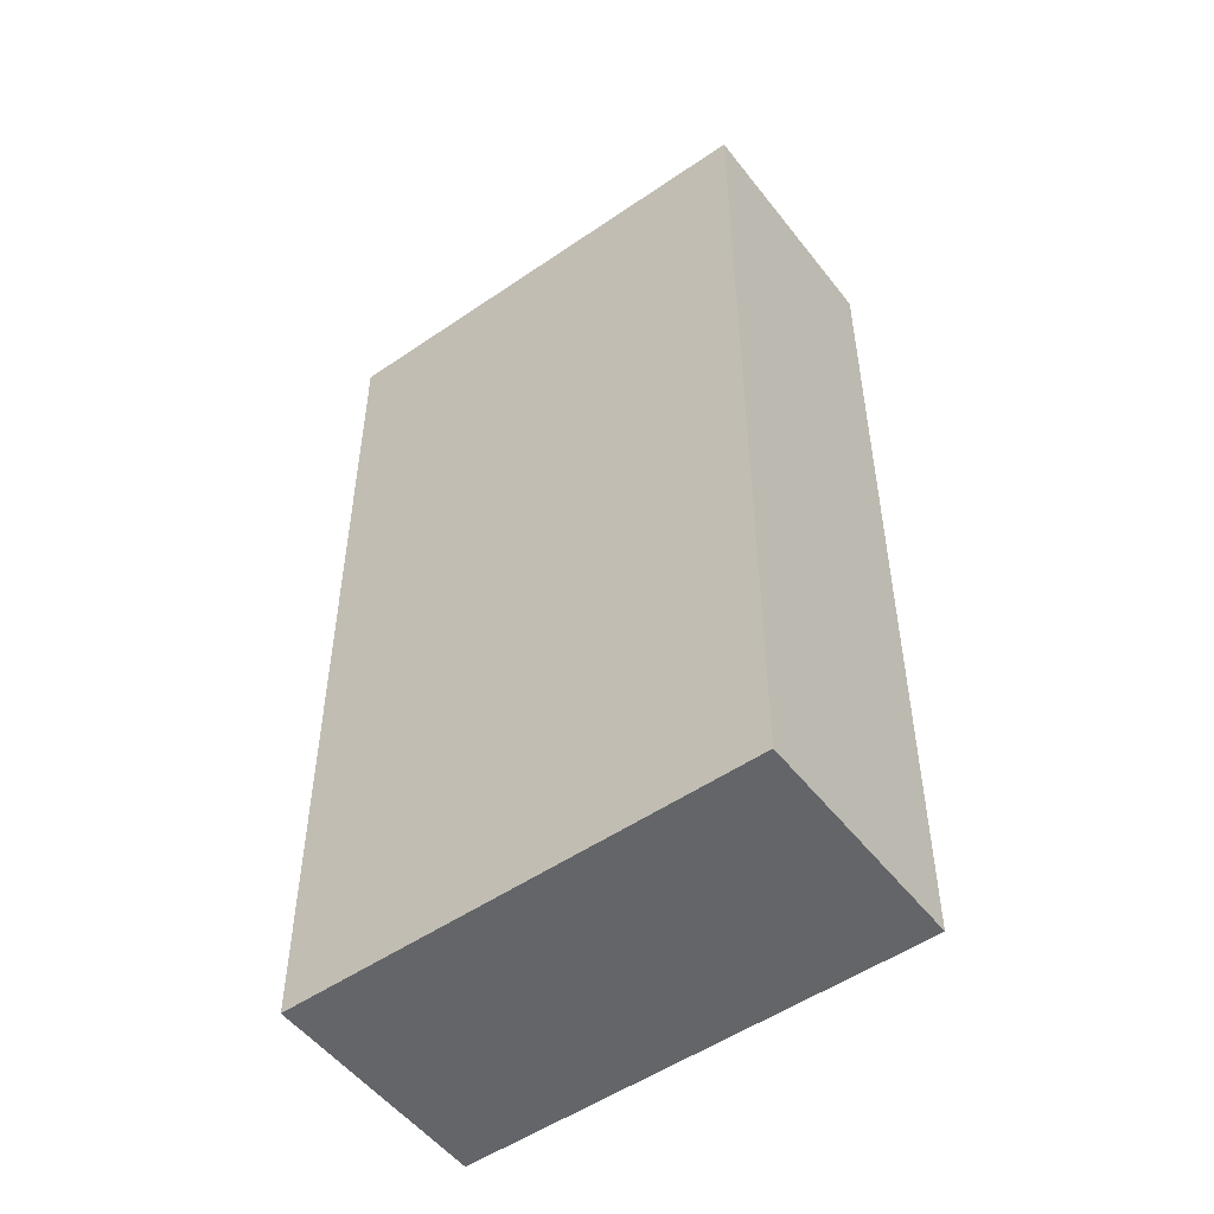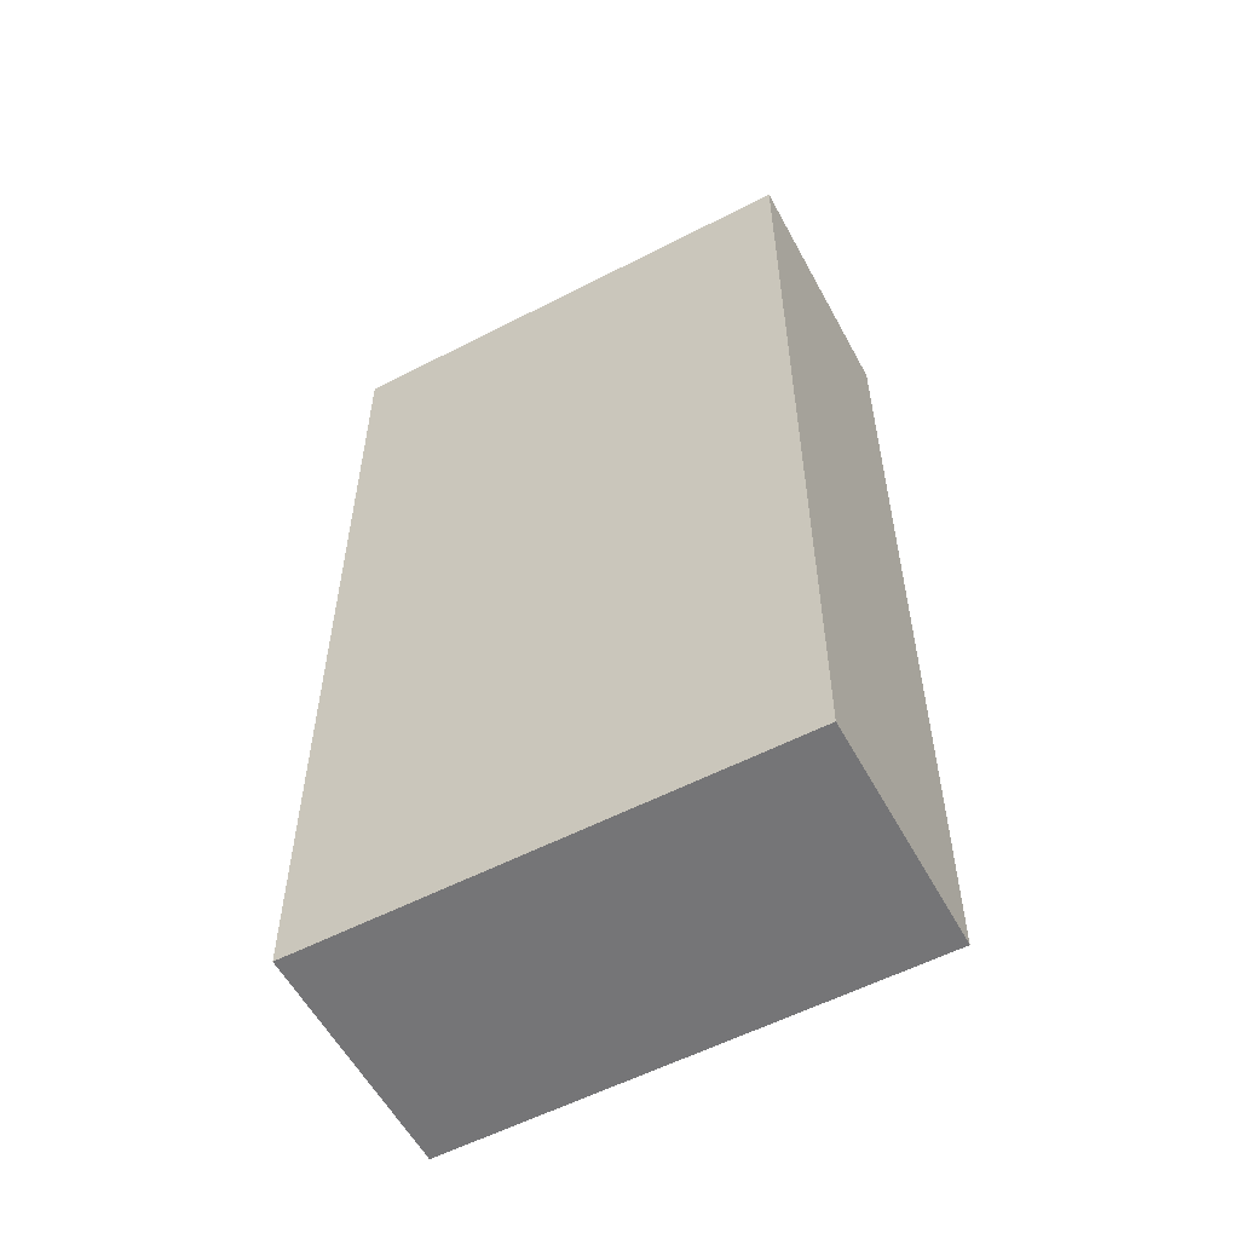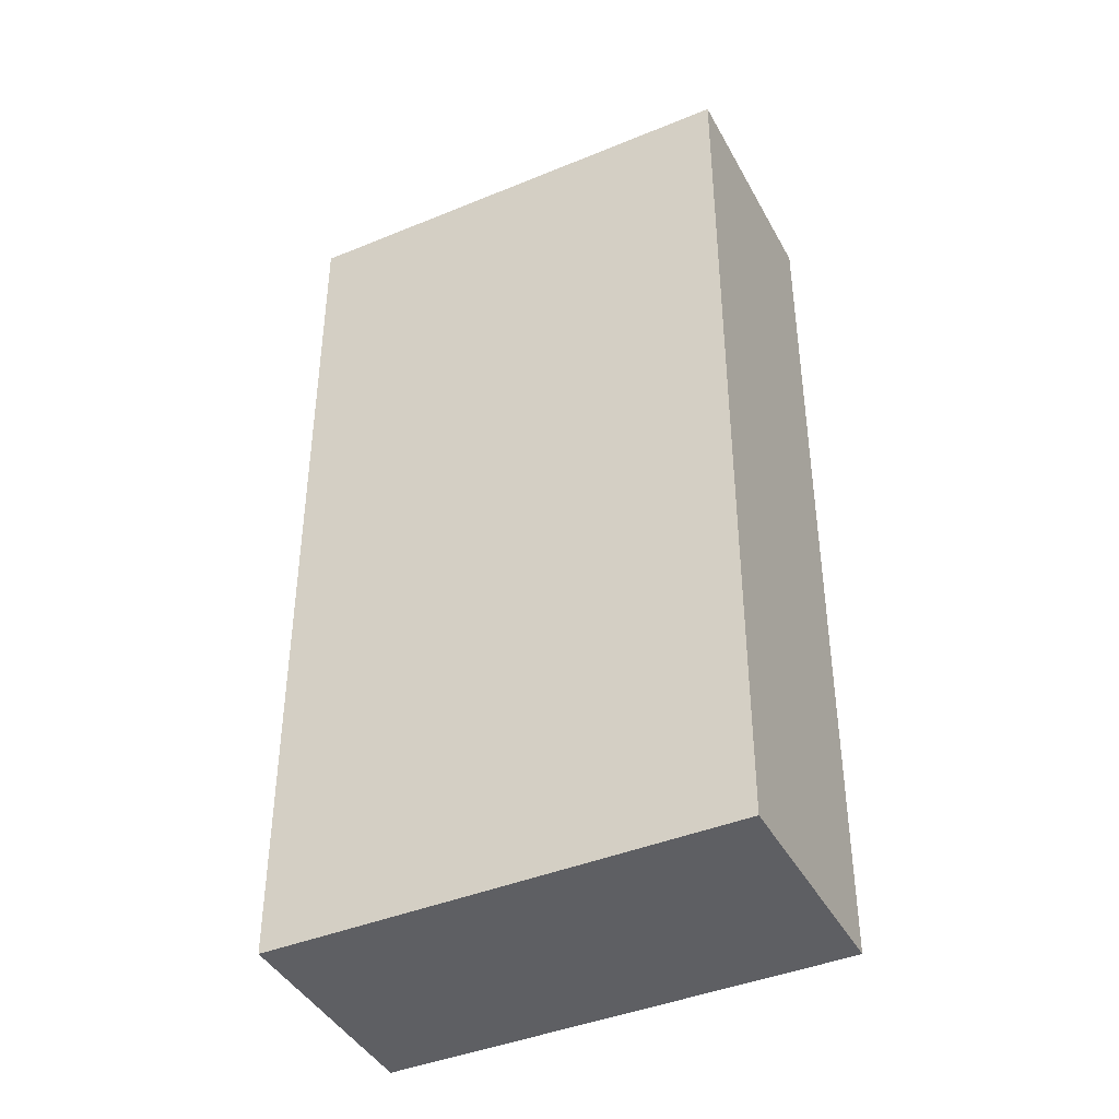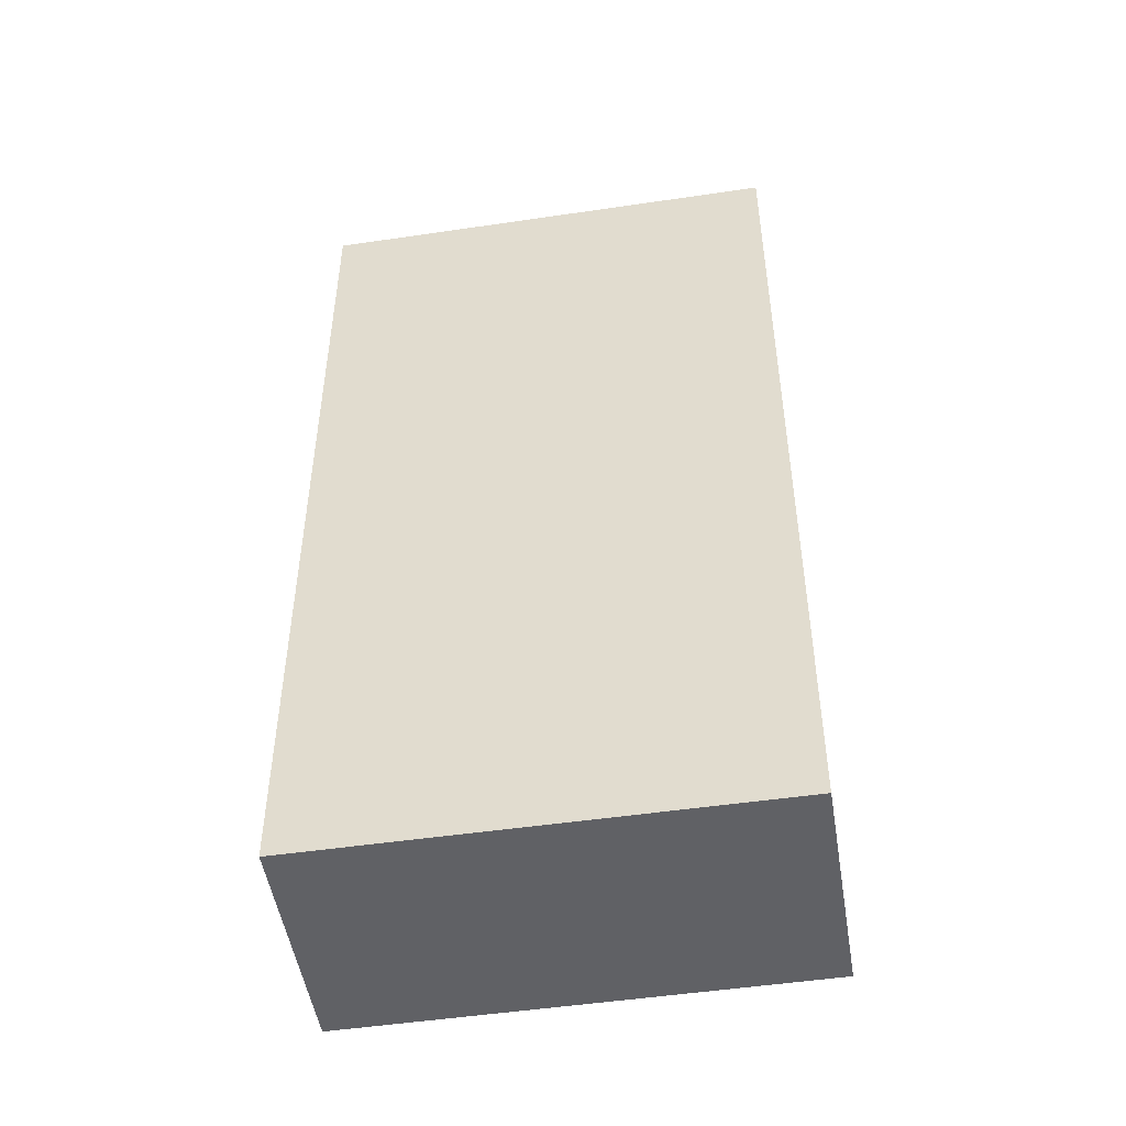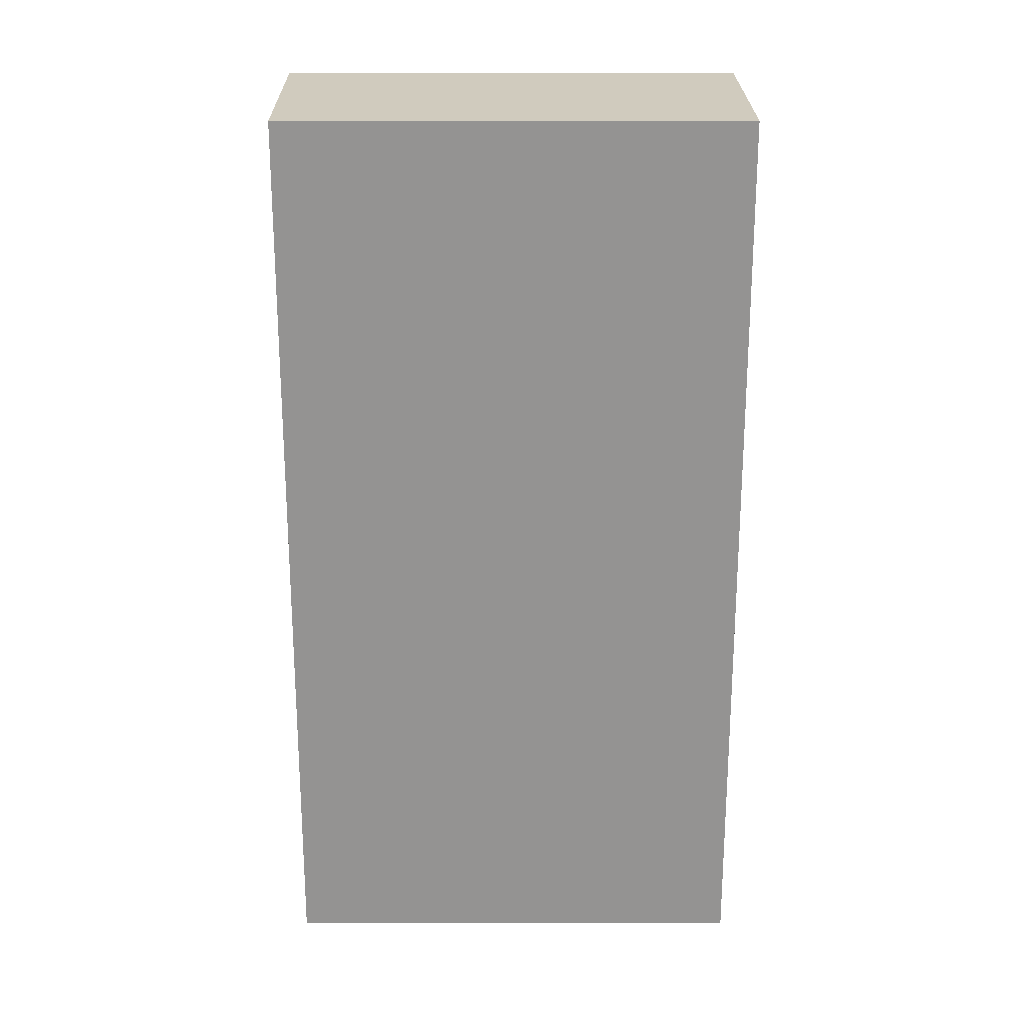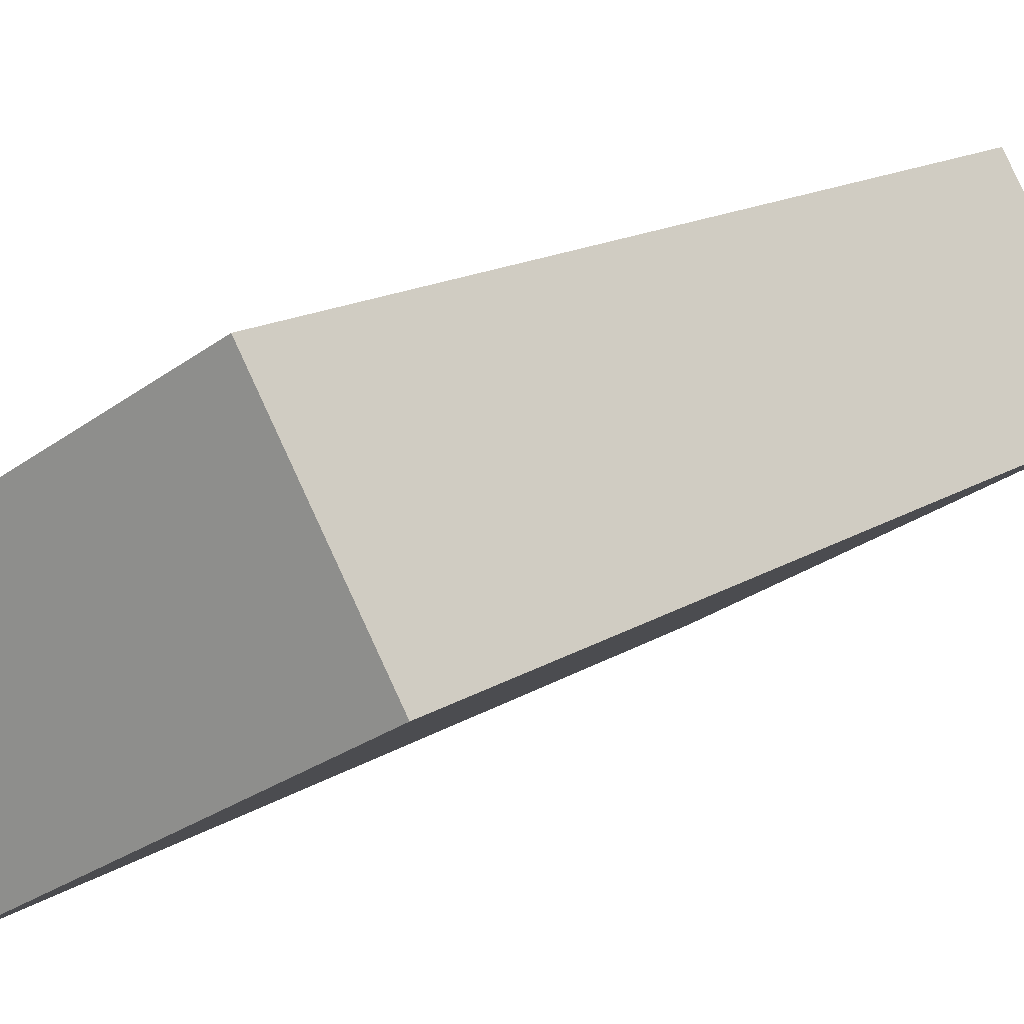
<metadata>
{"format":"obj","ext":"obj","renderer":"f3d","projection":"perspective","resolution":1024,"background":"white","views":[{"elev":-51.4,"azim":67.3,"up":"+Y"},{"elev":-56.6,"azim":58.9,"up":"+Y"},{"elev":-41.4,"azim":57.1,"up":"+Y"},{"elev":-49.0,"azim":39.9,"up":"+Y"},{"elev":23.3,"azim":30.4,"up":"+Y"},{"elev":14.6,"azim":-144.0,"up":"+Z"}]}
</metadata>
<code>
v  2.92 6.562 -1.712
v  0.878 6.562 1.444
v  3.778 6.562 -0.268
v  0 6.562 4.018e-16
v  3.778 1.641e-17 -0.268
v  2.92 1.048e-16 -1.712
v  0 0 0
v  0.878 -8.842e-17 1.444
g defaultobject
f 1 2 3
f 2 1 4
f 5 1 3
f 1 5 6
f 6 4 1
f 4 6 7
f 7 2 4
f 2 7 8
f 8 3 2
f 3 8 5
f 8 6 5
f 6 8 7

</code>
